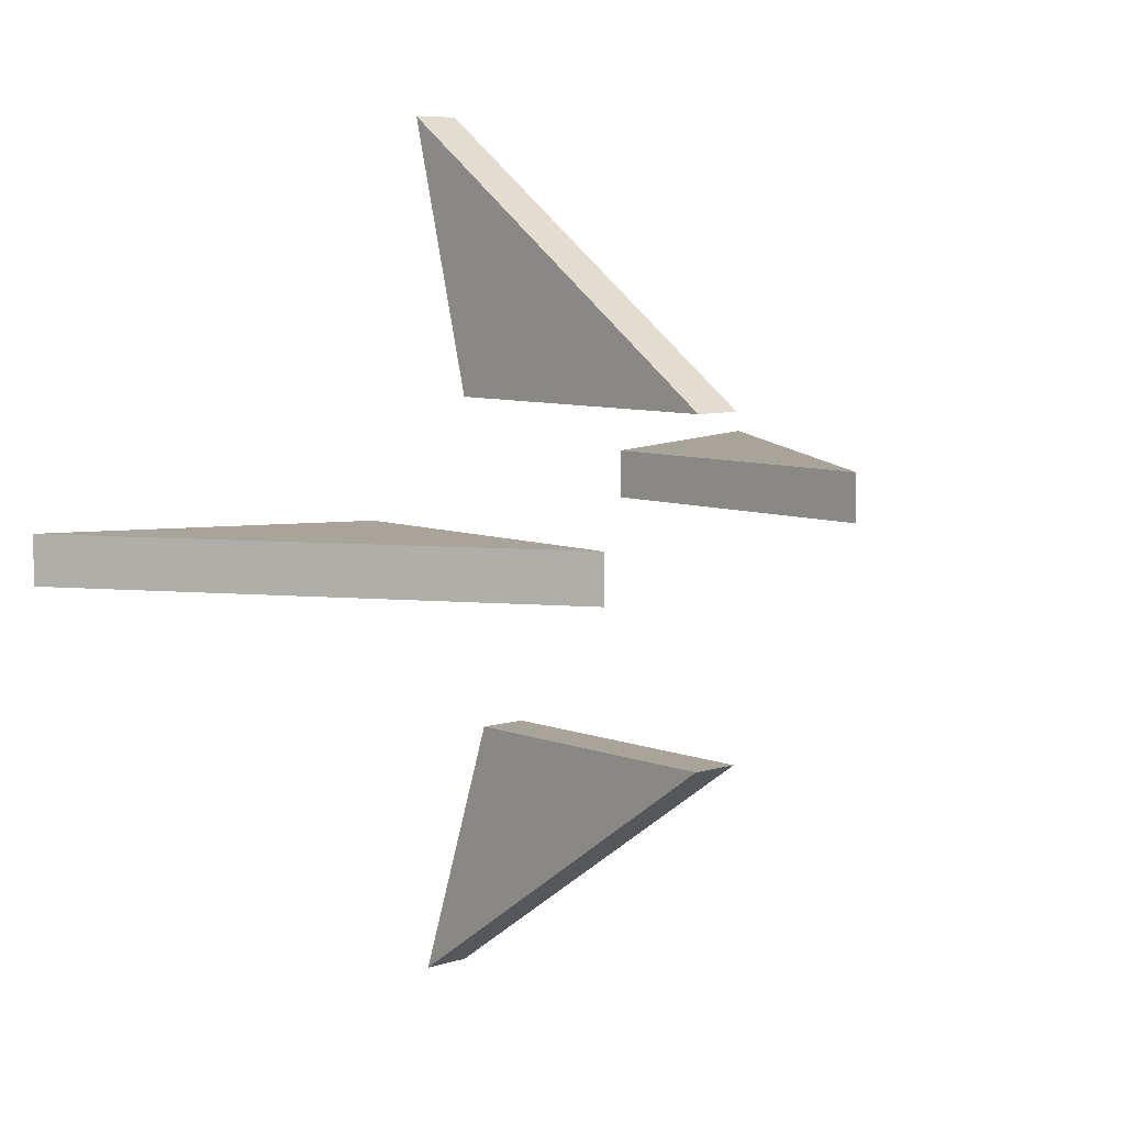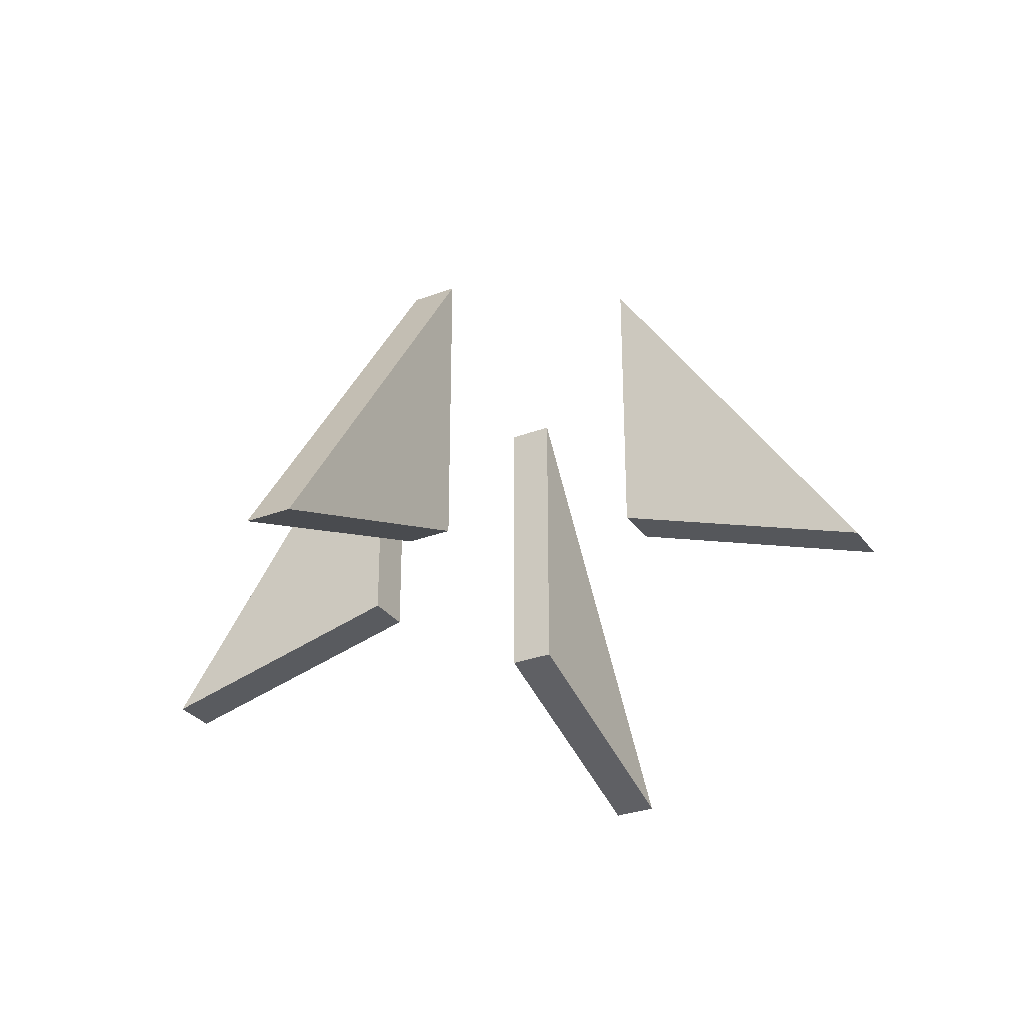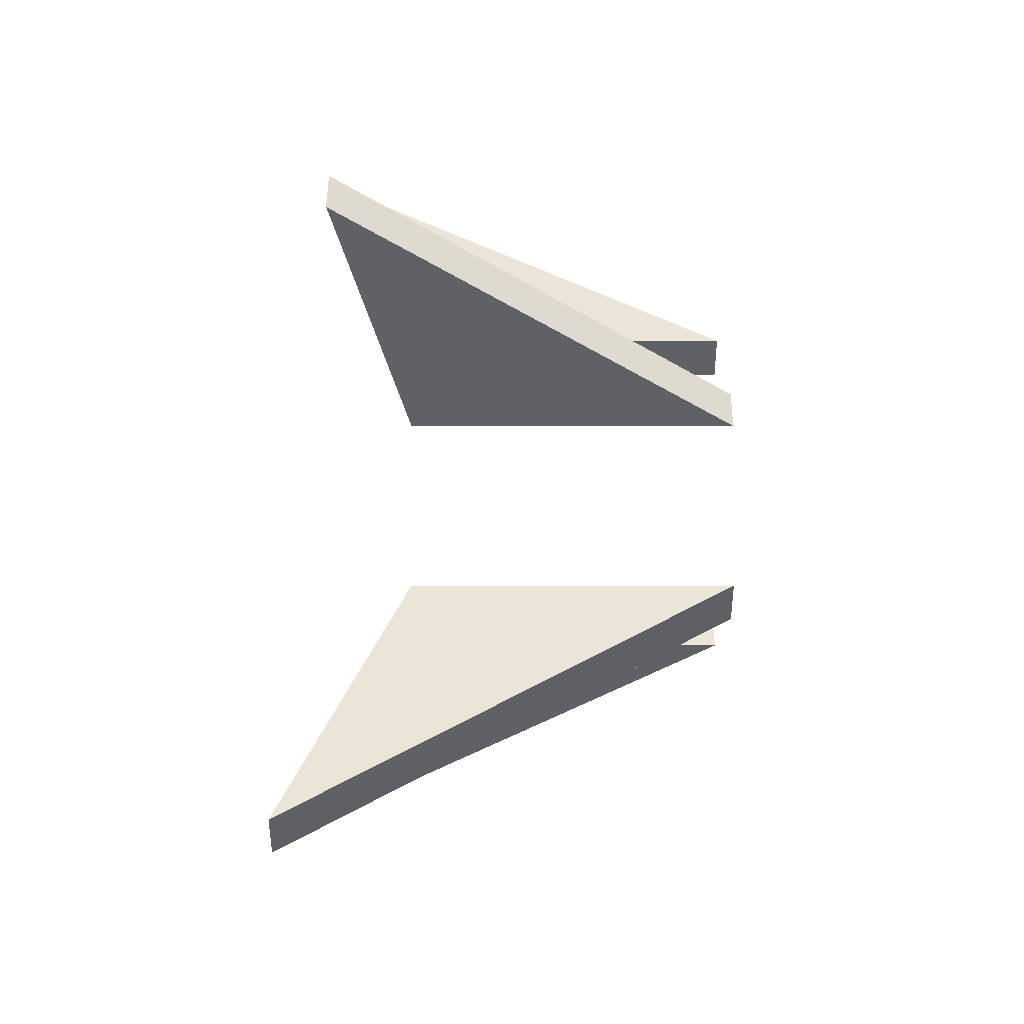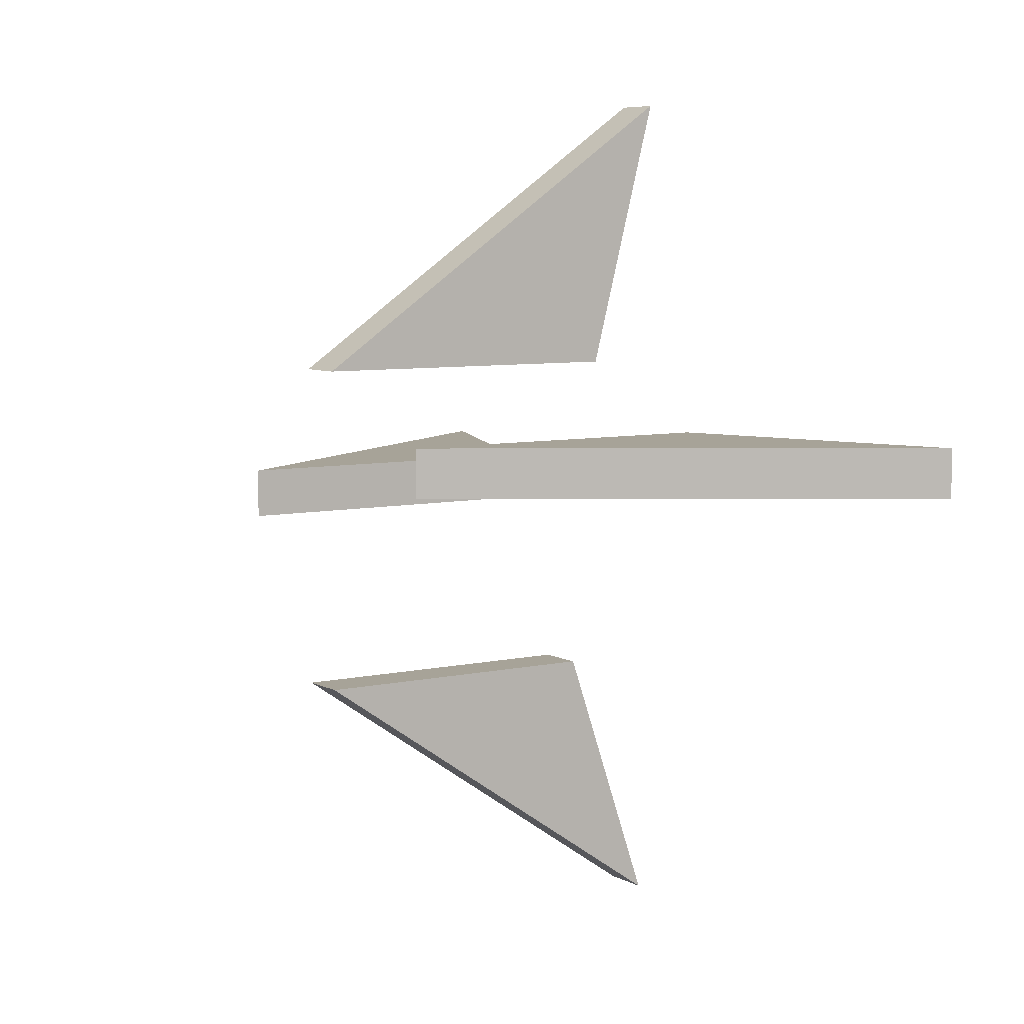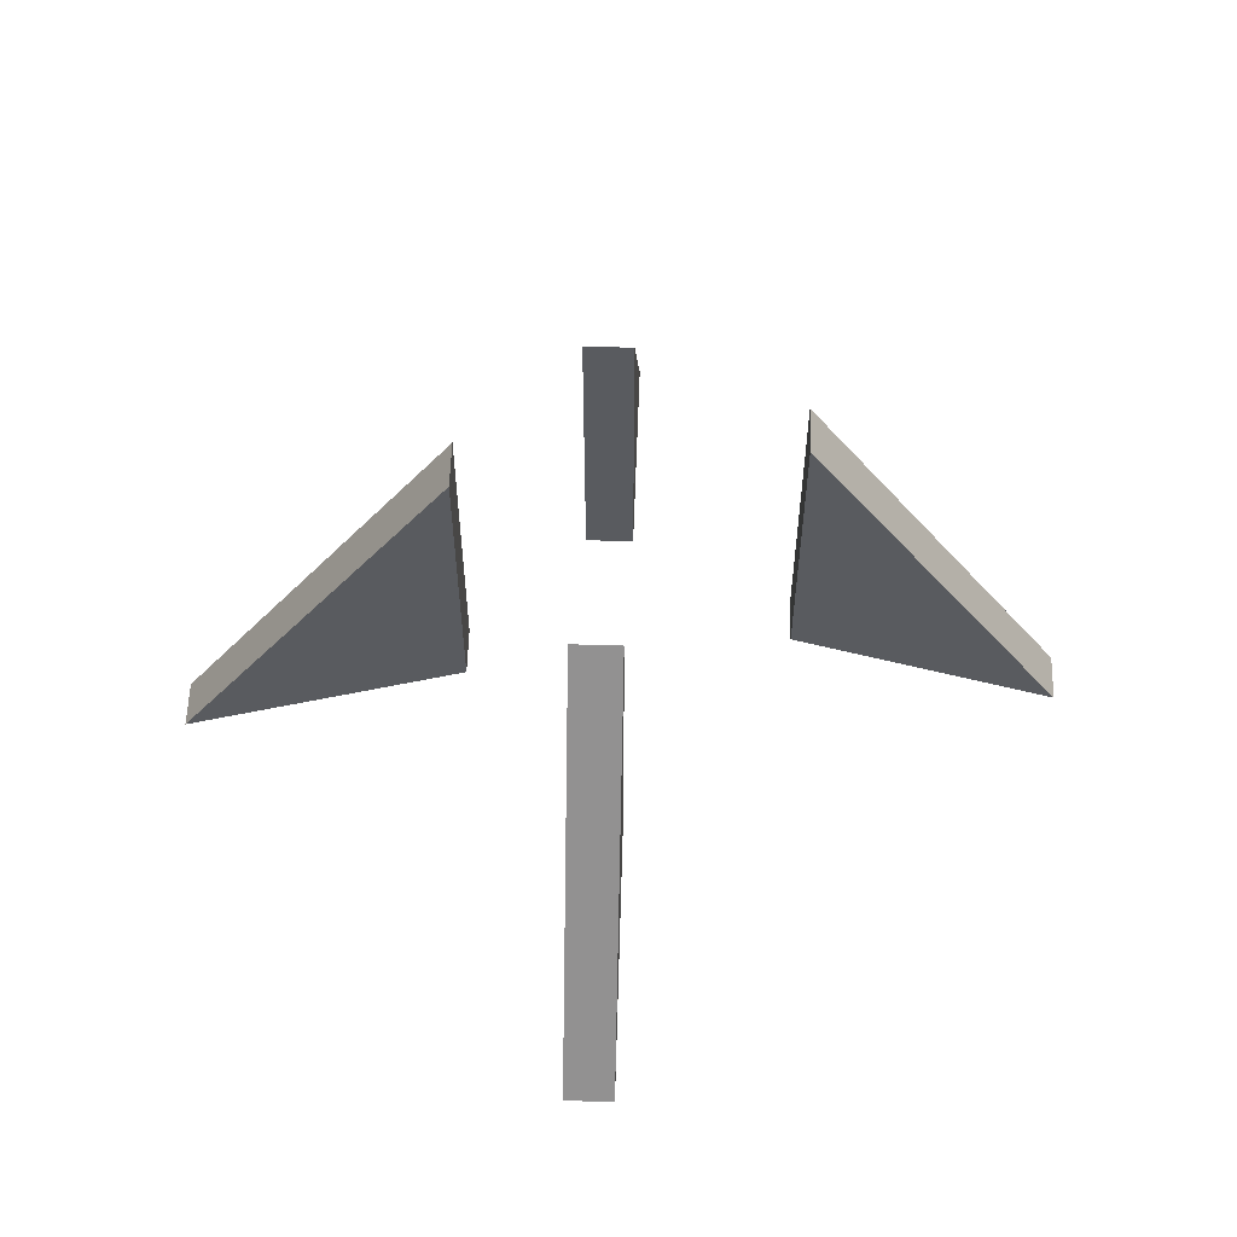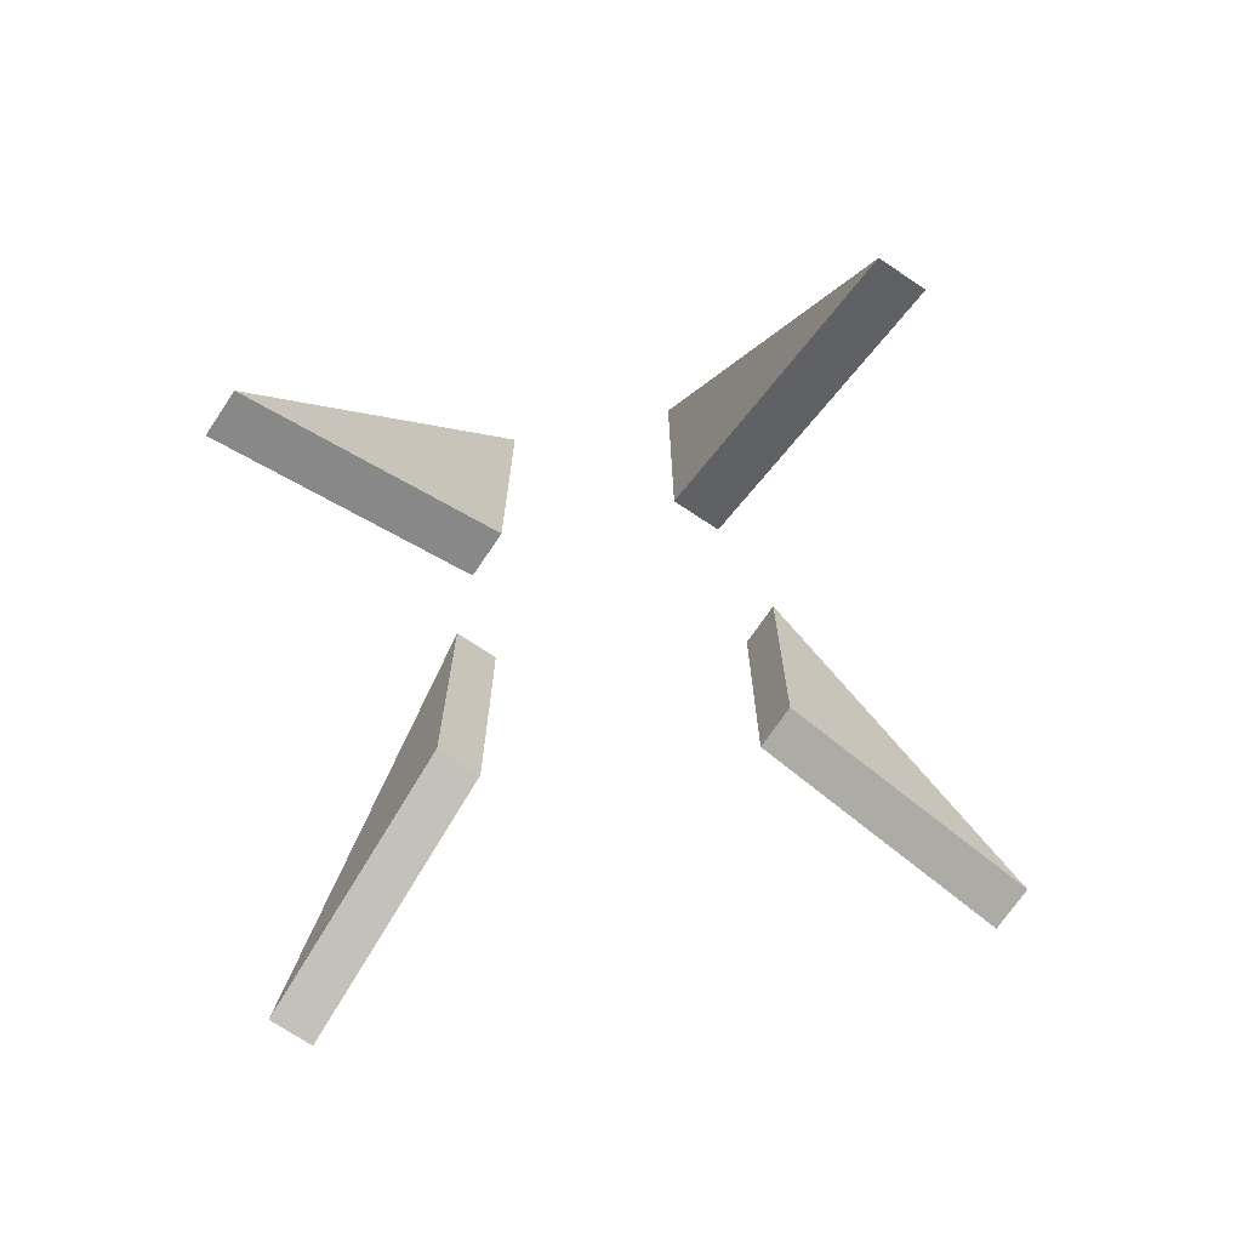
<metadata>
{"format":"obj","ext":"obj","renderer":"f3d","projection":"perspective","resolution":1024,"background":"white","views":[{"elev":7.3,"azim":138.0,"up":"+Z"},{"elev":-29.7,"azim":119.0,"up":"+Y"},{"elev":44.0,"azim":90.0,"up":"+Z"},{"elev":6.8,"azim":-123.5,"up":"+Z"},{"elev":58.0,"azim":-178.2,"up":"+Y"},{"elev":-70.8,"azim":56.1,"up":"+Y"}]}
</metadata>
<code>
v 1 2 0
v 2.846 1.247 0
v 2.846 1.247 0.3
v 1 2 0.3
v 2.846 1.247 0.3
v 1 4 0.3
v 1 2 0.3
v 1 4 0
v 1 2 0
v 1 2 0.3
v 1 4 0.3
v 1 4 0
v 2.846 1.247 0
v 1 2 0
v 2.846 1.247 0
v 1 4 0
v 1 4 0.3
v 2.846 1.247 0.3
v -1 4 0.3
v -1 2 0.3
v -2.721 1.372 0.3
v -1 4 0.3
v -2.721 1.372 0.3
v -2.721 1.372 0.6
v -1 4 0.6
v -1 2 0.3
v -1 4 0.3
v -1 4 0.6
v -1 2 0.6
v -2.721 1.372 0.3
v -1 2 0.3
v -1 2 0.6
v -2.721 1.372 0.6
v -1 2 0.6
v -1 4 0.6
v -2.721 1.372 0.6
v 0.3 2 1
v 0.3 4 1
v 0.3 1.559 2.686
v 0 4 1
v 0 2 1
v 0 1.559 2.686
v 0 4 1
v 0 1.559 2.686
v 0.3 1.559 2.686
v 0.3 4 1
v 0 2 1
v 0 4 1
v 0.3 4 1
v 0.3 2 1
v 0 1.559 2.686
v 0 2 1
v 0.3 2 1
v 0.3 1.559 2.686
v 0 4 -1
v 0 1.618 -2.627
v 0 2.175 -1
v 0.3 1.618 -2.627
v 0.3 4 -1
v 0.3 2.175 -1
v 0 2.175 -1
v 0 1.618 -2.627
v 0.3 1.618 -2.627
v 0.3 2.175 -1
v 0 1.618 -2.627
v 0 4 -1
v 0.3 4 -1
v 0.3 1.618 -2.627
v 0 4 -1
v 0 2.175 -1
v 0.3 2.175 -1
v 0.3 4 -1
f 1 2 4
f 4 2 3
f 5 6 7
f 8 9 11
f 11 9 10
f 12 13 14
f 15 16 18
f 18 16 17
f 19 20 21
f 22 23 25
f 25 23 24
f 26 27 29
f 29 27 28
f 30 31 33
f 33 31 32
f 34 35 36
f 37 38 39
f 40 41 42
f 43 44 46
f 46 44 45
f 47 48 50
f 50 48 49
f 51 52 54
f 54 52 53
f 55 56 57
f 58 59 60
f 61 62 64
f 64 62 63
f 65 66 68
f 68 66 67
f 69 70 72
f 72 70 71

</code>
